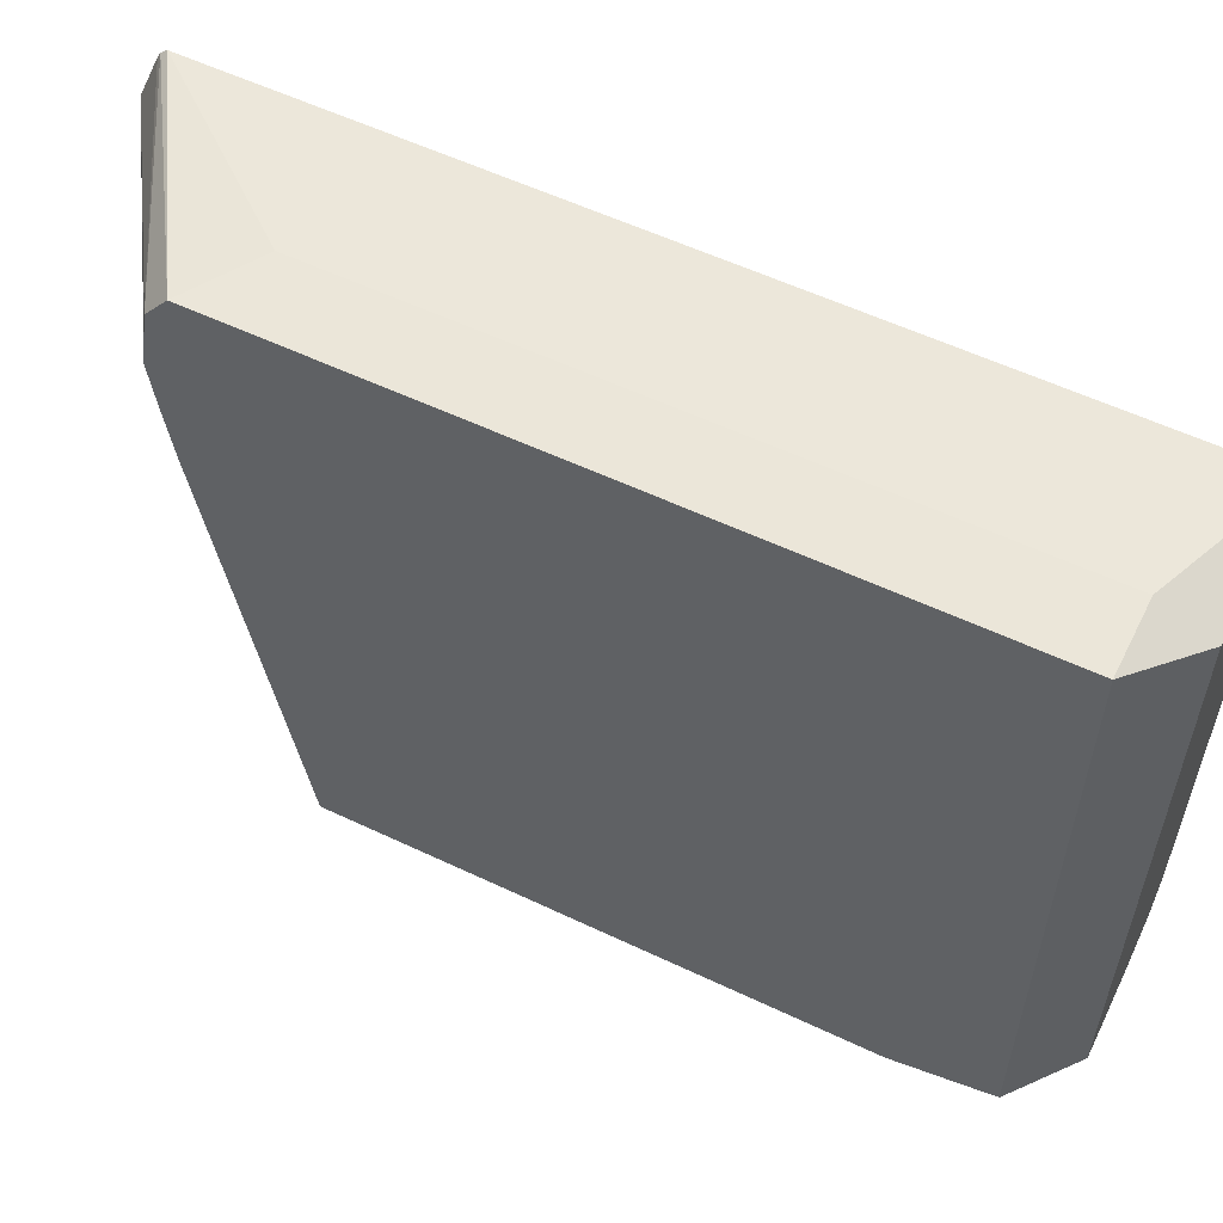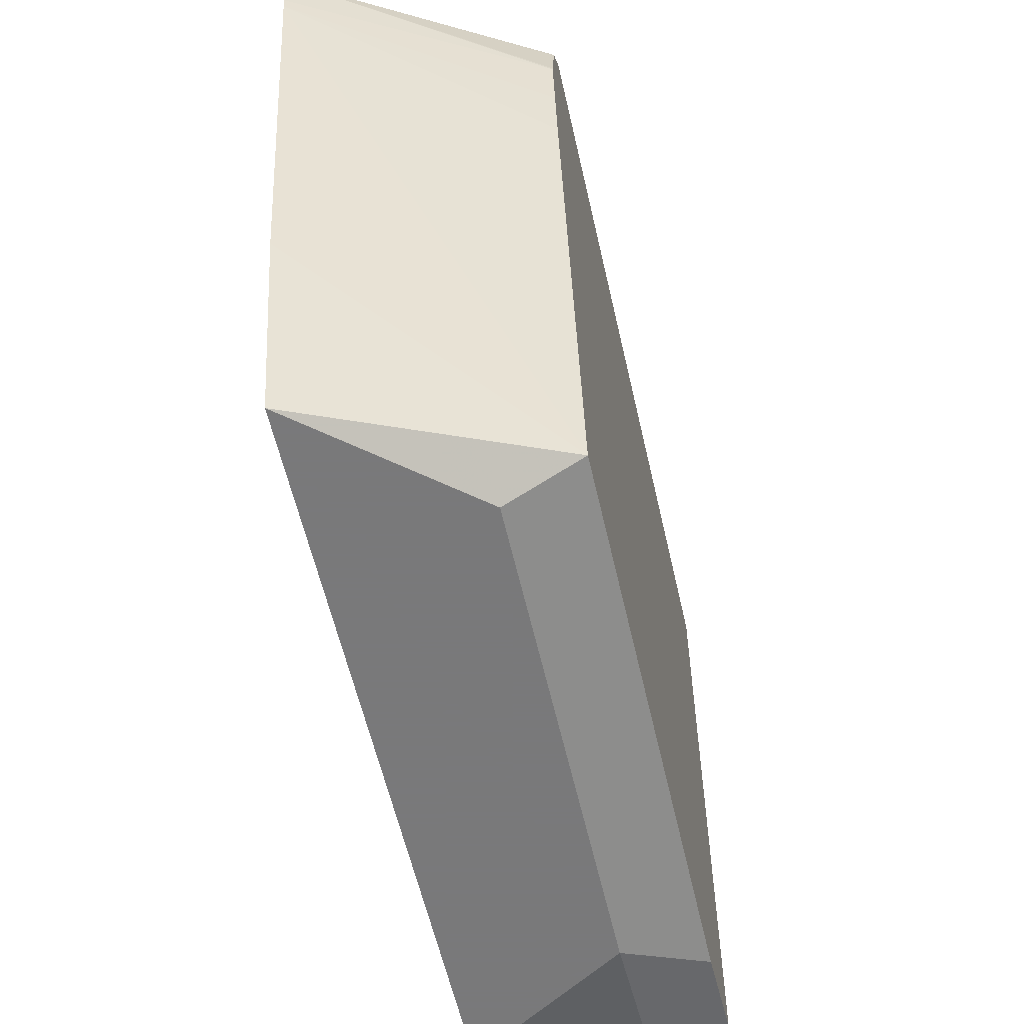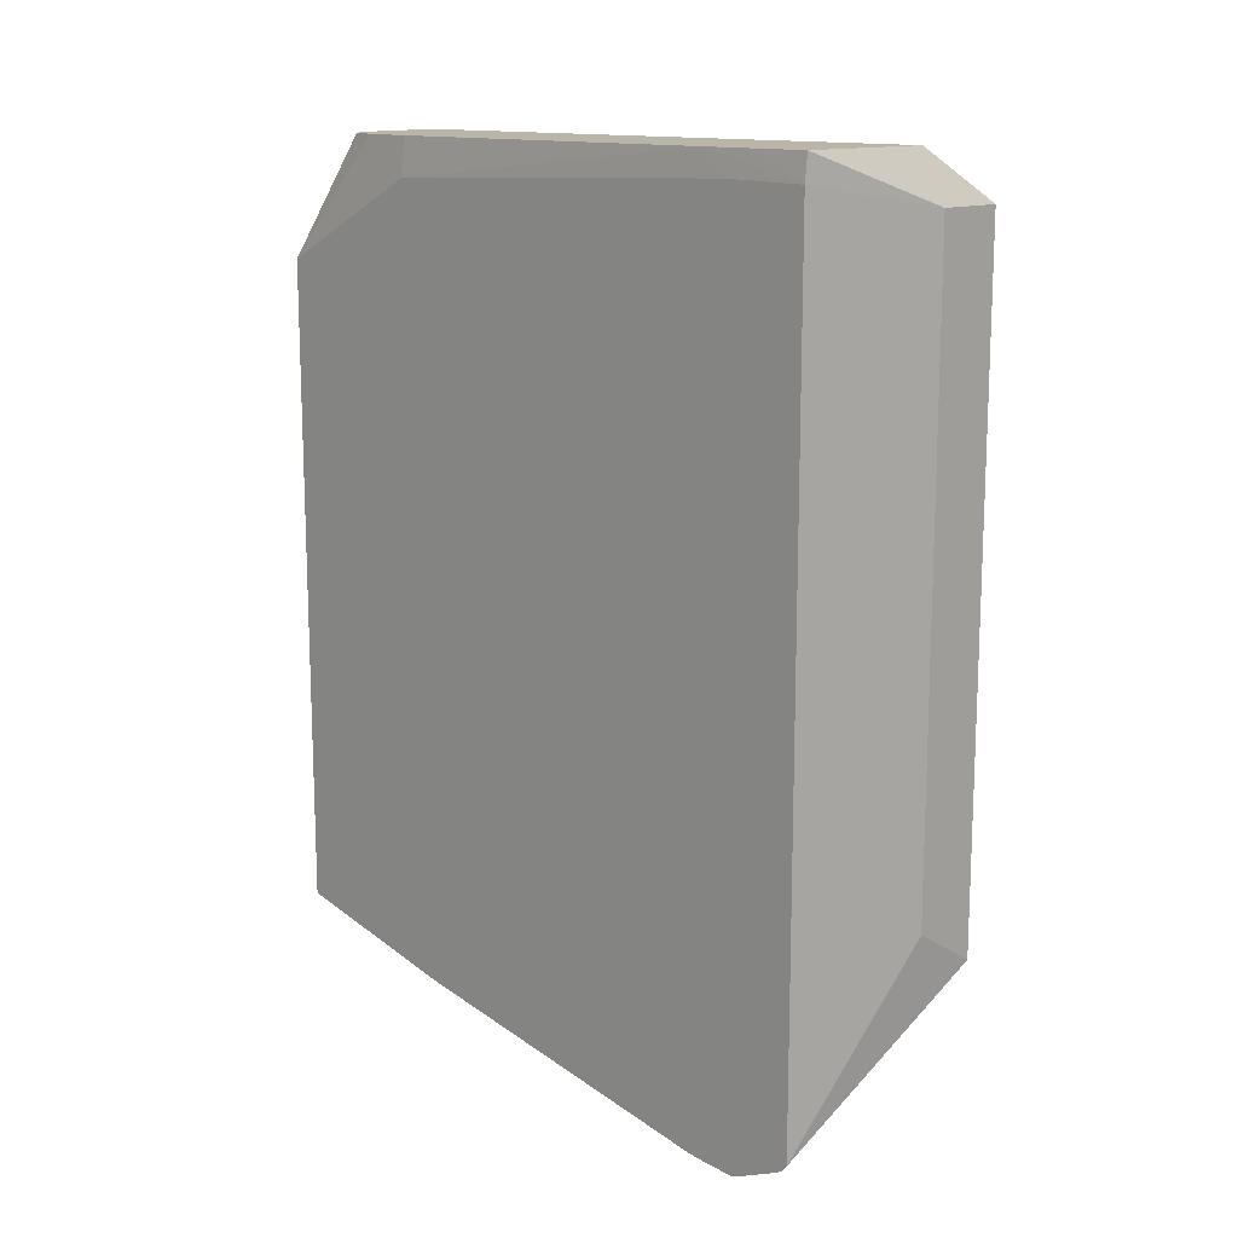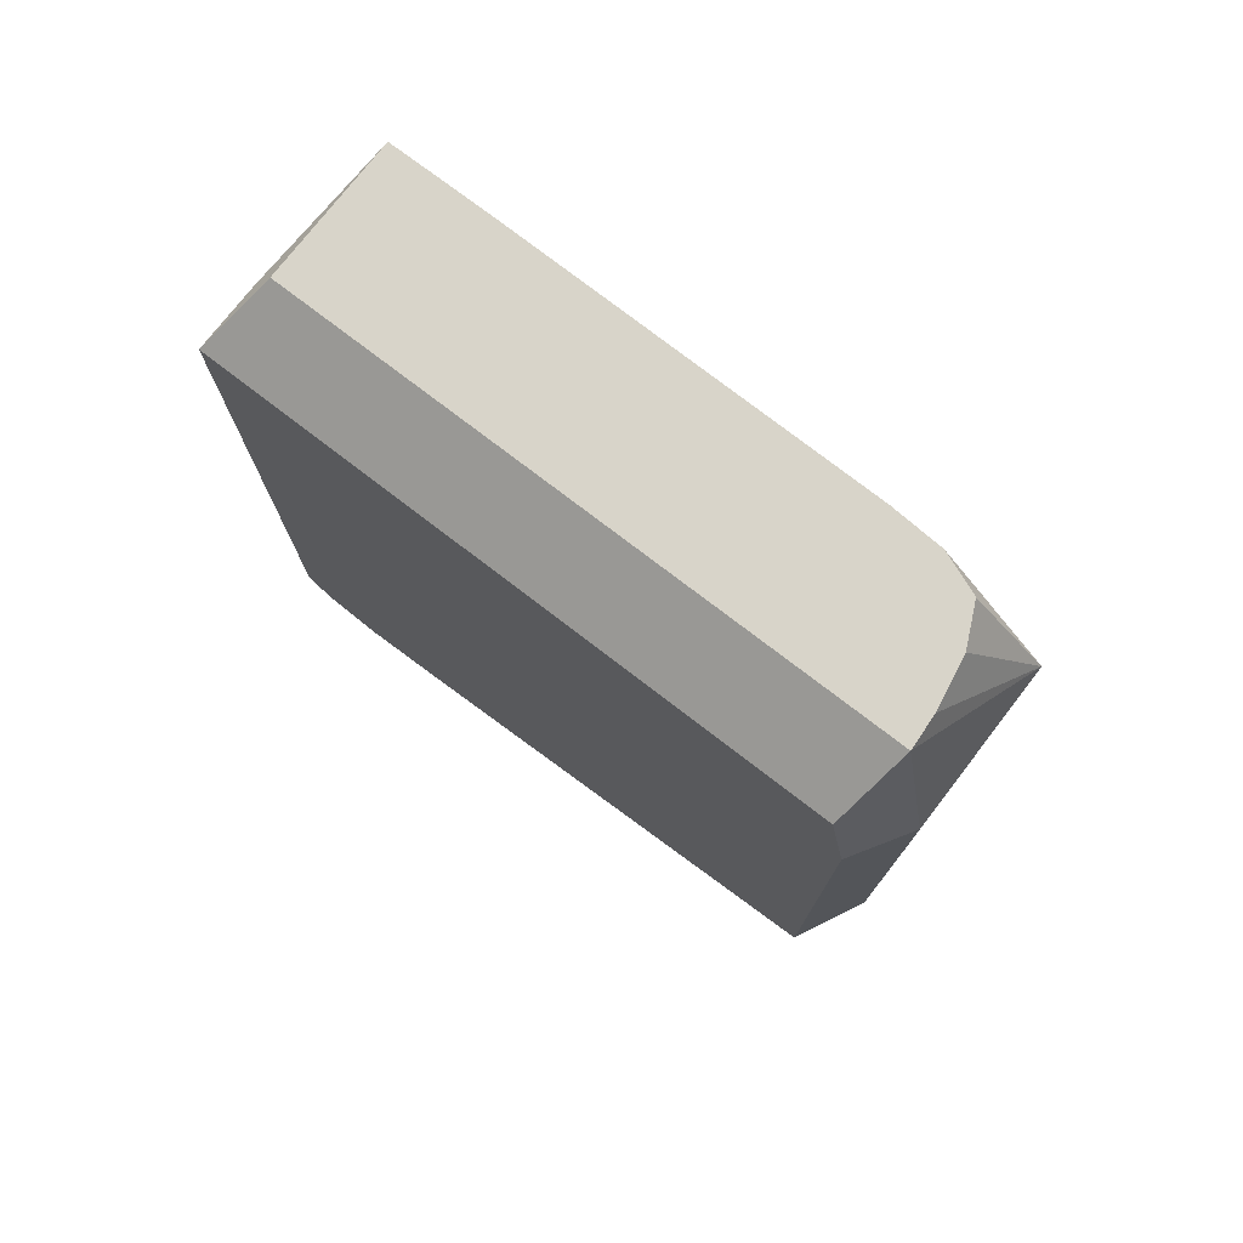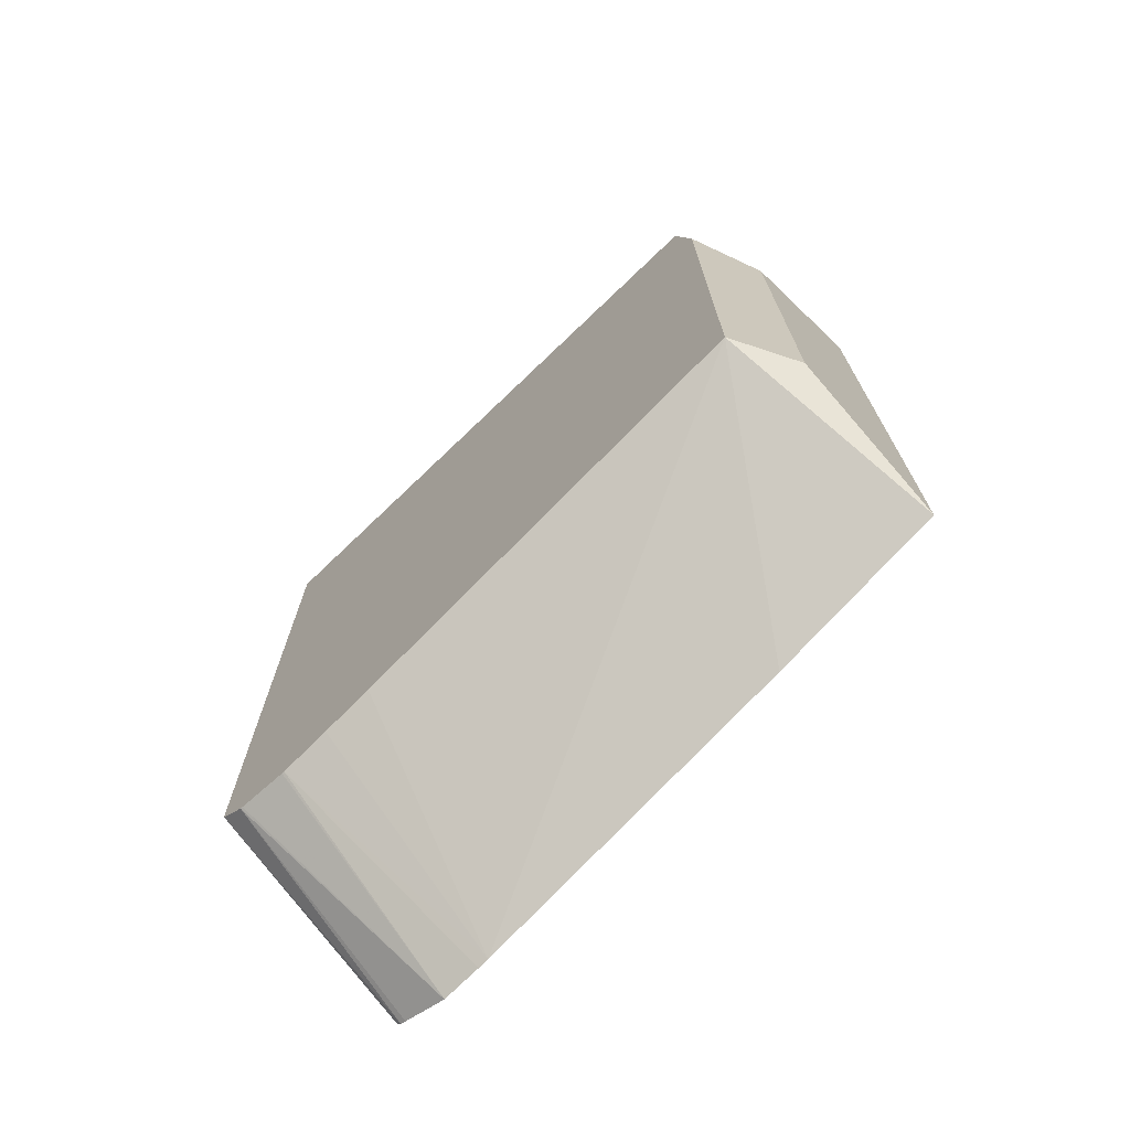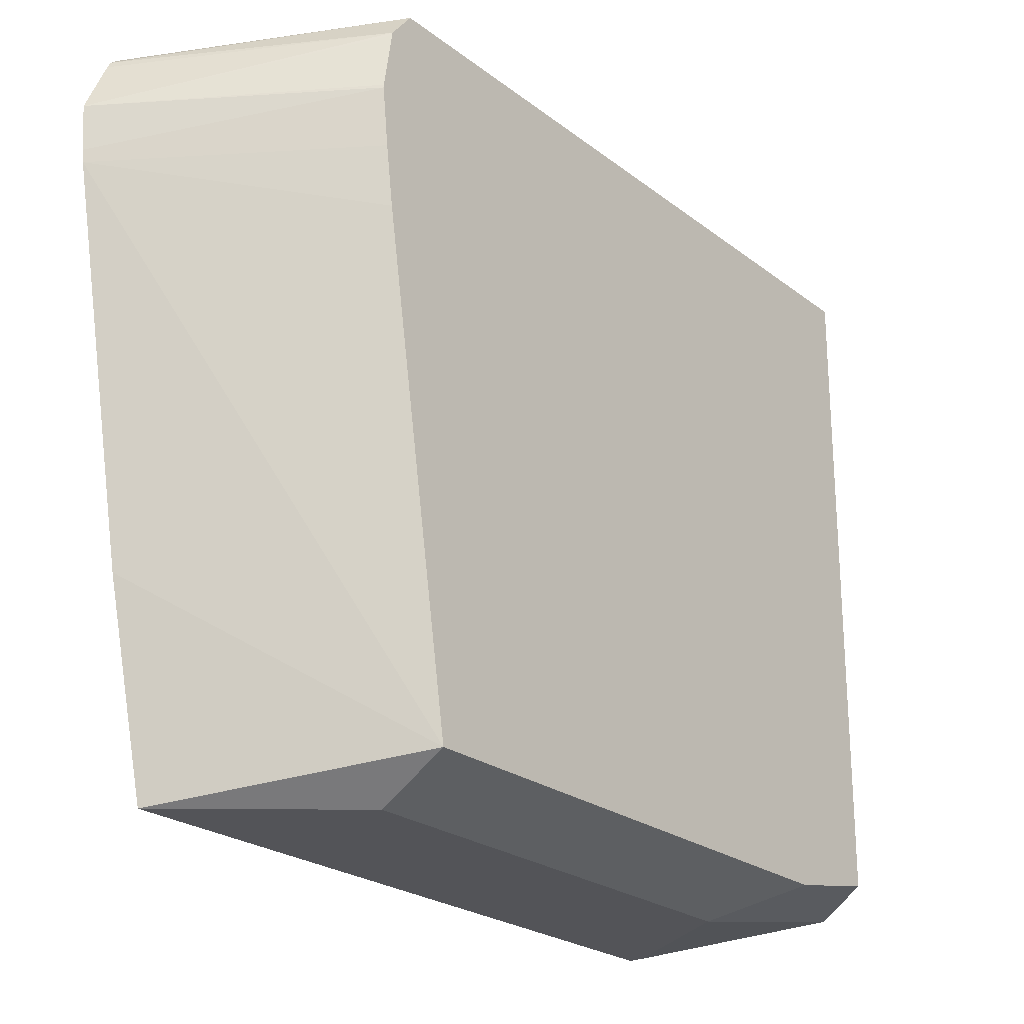
<metadata>
{"format":"obj","ext":"obj","renderer":"f3d","projection":"perspective","resolution":1024,"background":"white","views":[{"elev":56.5,"azim":-63.6,"up":"+Y"},{"elev":-57.8,"azim":-167.3,"up":"+Y"},{"elev":13.6,"azim":135.0,"up":"+Z"},{"elev":75.6,"azim":-52.4,"up":"+Z"},{"elev":-71.7,"azim":-46.1,"up":"+Z"},{"elev":-23.6,"azim":-141.7,"up":"+Y"}]}
</metadata>
<code>
v -0.01047 0.1424 0.08613
v 0.01986 0.139 0.06722
v 0.01986 0.1382 0.0663
v 0.01986 0.04807 0.07837
v 0.01986 0.04807 0.1702
v -0.0007415 0.04807 0.1586
v -0.0007415 0.04807 0.09523
v -0.01047 0.05295 0.09393
v -0.01047 0.05295 0.1669
v -0.0007415 0.05364 0.1873
v -0.01047 0.05562 0.1804
v -0.0007415 0.139 0.1873
v 0.01662 0.05777 0.1873
v 0.01118 0.05518 0.1873
v 0.004042 0.0539 0.1873
v 0.01797 0.04807 0.1702
v 0.01679 0.0581 0.1873
v 0.01882 0.06328 0.1873
v 0.01888 0.06377 0.1873
v 0.01928 0.07072 0.1873
v 0.01986 0.07072 0.182
v 0.01954 0.1233 0.1873
v 0.01945 0.139 0.1873
v 0.01952 0.1307 0.1873
v 0.01986 0.139 0.1837
v 0.01986 0.1267 0.1839
v -0.0007415 0.1424 0.1804
v -0.01047 0.1424 0.1804
v -0.0007415 0.1424 0.09212
v -0.01047 0.1228 0.08255
v -0.01047 0.1152 0.0836
v 0.01986 0.1228 0.06326
v -0.01047 0.1303 0.08167
v 0.01986 0.1244 0.06308
v 0.01986 0.1303 0.06267
v -0.01047 0.1307 0.0817
v -0.01047 0.1382 0.08294
v -0.01047 0.1386 0.08303
v 0.01986 0.1373 0.0658
v 0.01986 0.07394 0.07233
f 2 3 1
f 2 4 3
f 5 4 2
f 6 4 5
f 7 4 6
f 7 8 4
f 7 9 8
f 7 6 9
f 10 9 6
f 10 11 9
f 10 12 11
f 10 13 12
f 14 13 10
f 14 5 13
f 15 5 14
f 15 10 5
f 15 14 10
f 10 16 5
f 10 6 16
f 16 6 5
f 17 13 5
f 17 18 13
f 17 5 18
f 19 18 5
f 19 20 18
f 19 5 20
f 20 5 21
f 20 21 22
f 20 22 13
f 18 20 13
f 22 23 13
f 24 23 22
f 24 25 23
f 24 22 25
f 26 25 22
f 26 21 25
f 26 22 21
f 21 5 25
f 25 5 2
f 25 2 27
f 25 27 23
f 12 23 27
f 13 23 12
f 28 12 27
f 28 11 12
f 28 1 11
f 28 27 1
f 29 1 27
f 29 2 1
f 29 27 2
f 11 1 30
f 8 11 30
f 9 11 8
f 31 8 30
f 31 32 8
f 31 30 32
f 33 32 30
f 34 32 33
f 34 35 32
f 34 33 35
f 36 35 33
f 36 37 35
f 36 33 37
f 33 30 37
f 37 30 1
f 38 37 1
f 35 37 38
f 35 38 39
f 35 39 32
f 39 3 32
f 39 38 3
f 38 1 3
f 32 3 4
f 40 32 4
f 40 8 32
f 40 4 8

</code>
